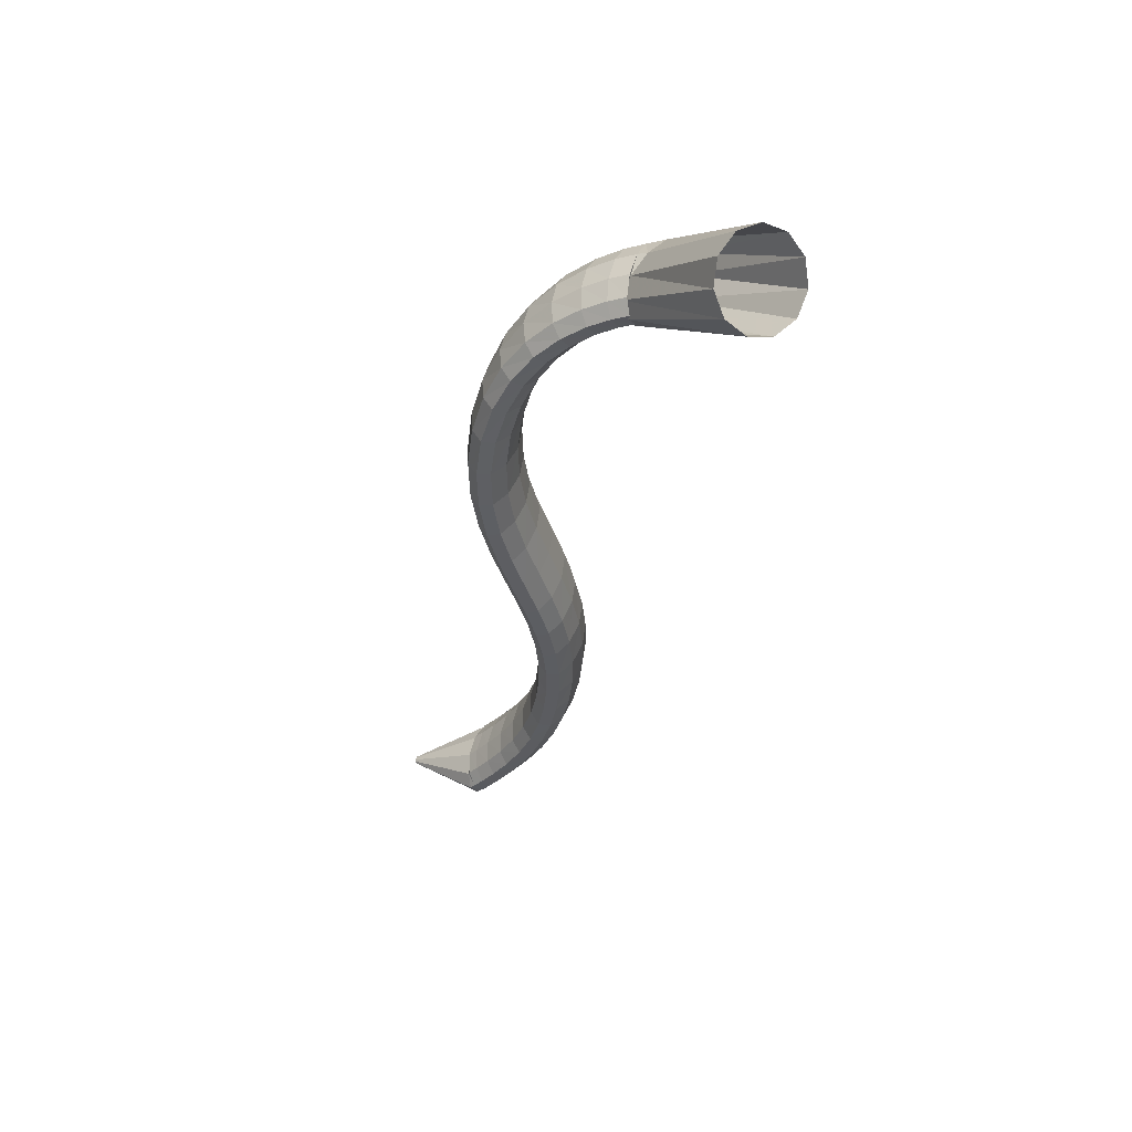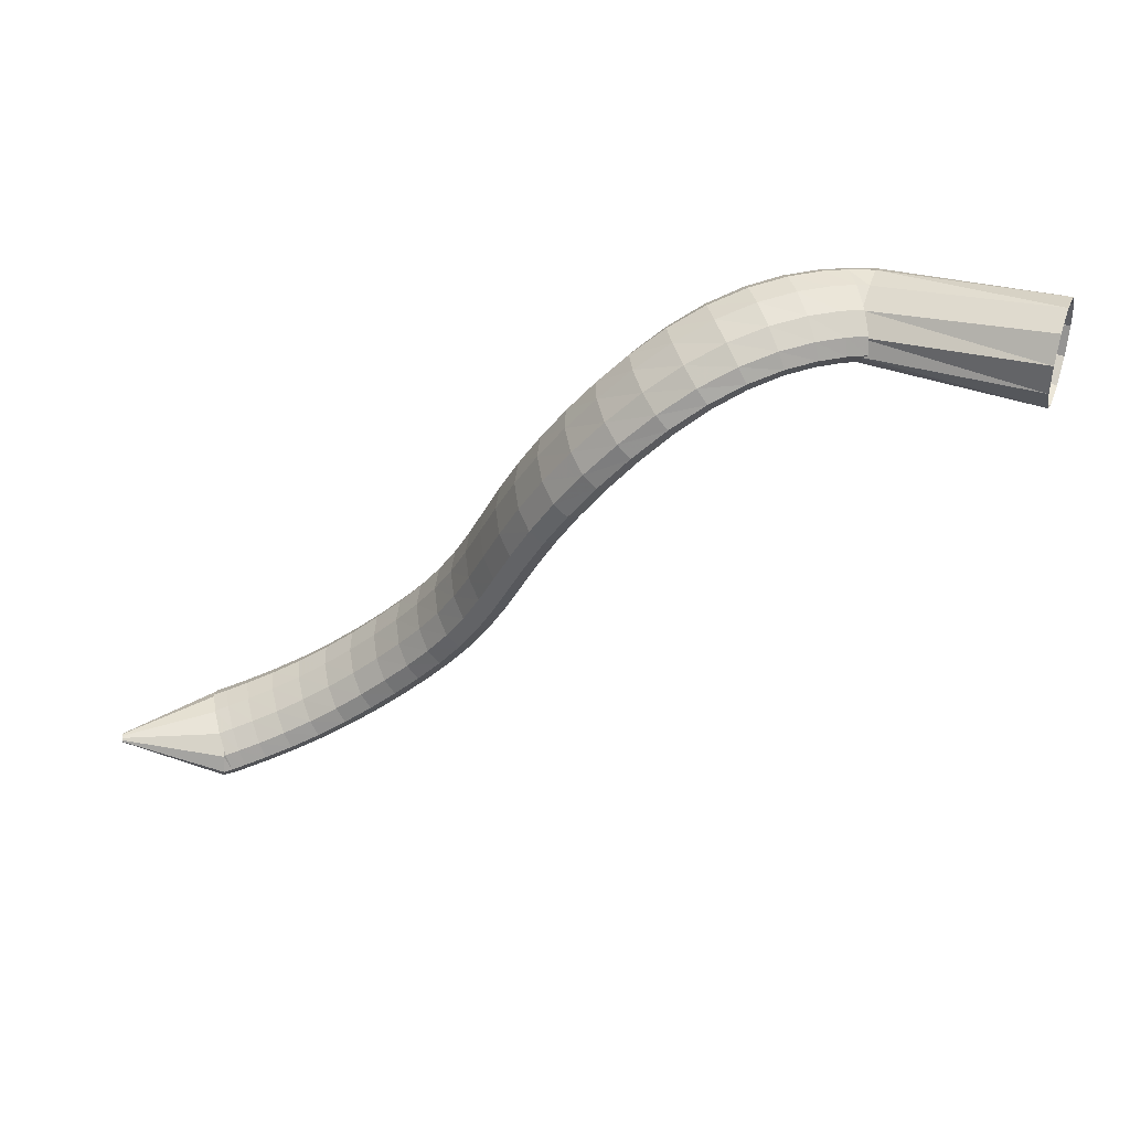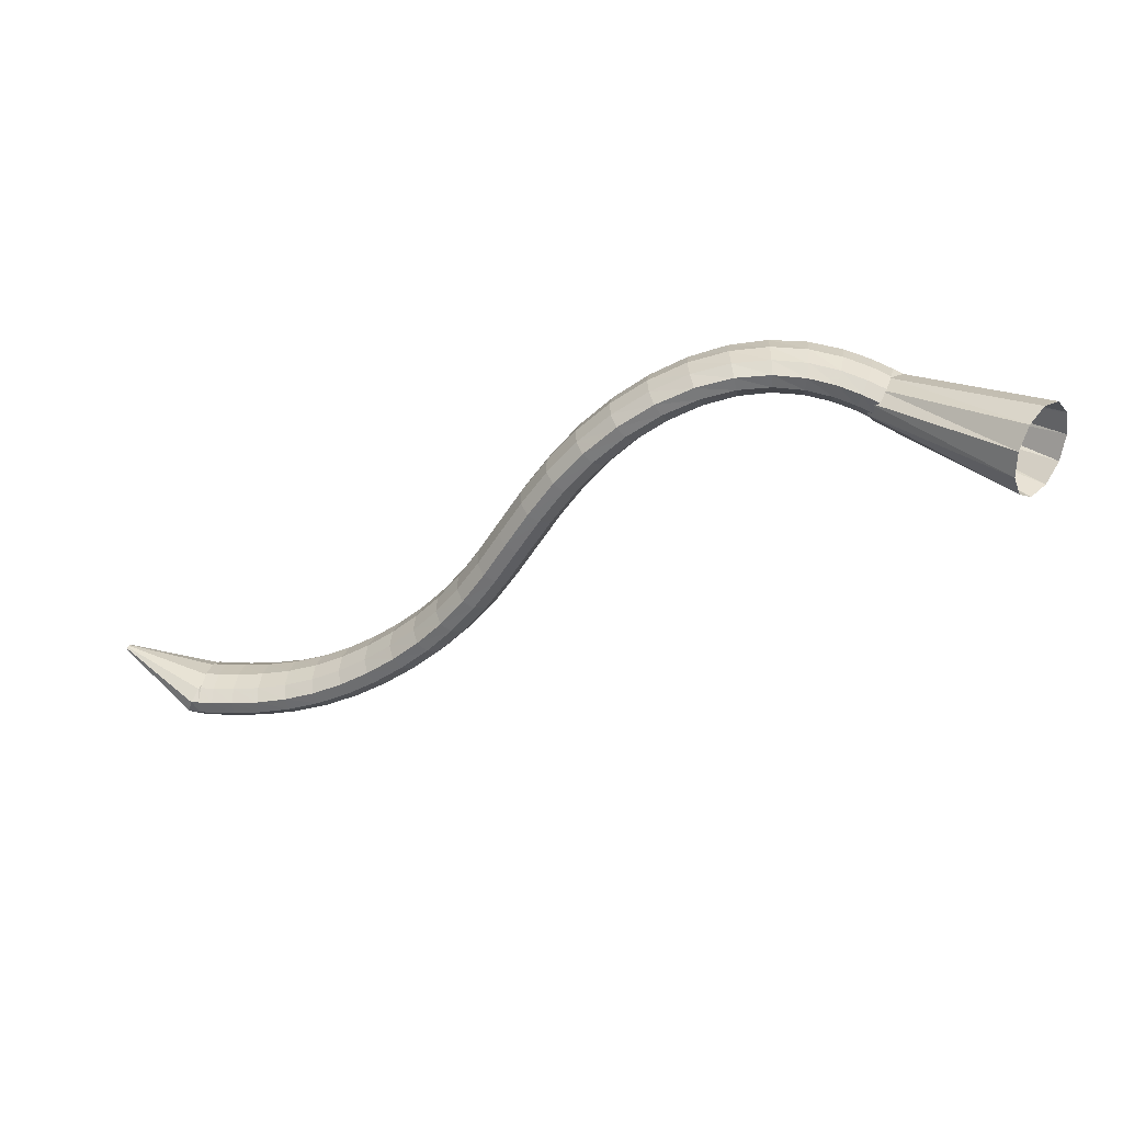
<metadata>
{"format":"obj","ext":"obj","renderer":"f3d","projection":"perspective","resolution":1024,"background":"white","views":[{"elev":-41.6,"azim":-141.4,"up":"+Z"},{"elev":66.7,"azim":156.1,"up":"+Y"},{"elev":-58.6,"azim":169.7,"up":"+Z"}]}
</metadata>
<code>
g tube1
v 172.3 163.1 113.4
v 174.1 164.1 111.5
v 175.5 166.3 110.5
v 175.9 169.1 110.6
v 175.3 171.5 111.9
v 173.8 172.9 113.9
v 171.9 172.6 115.9
v 170.2 170.9 117.4
v 169.3 168.3 117.9
v 169.4 165.6 117.2
v 170.5 163.7 115.5
v 172.3 163.1 113.4
v 185.4 163 125.4
v 187.2 163.6 123.4
v 188.4 164.9 122.2
v 188.8 166.3 122.1
v 188 167.4 123.2
v 186.5 168 125.1
v 184.7 167.7 127.2
v 183.1 166.7 128.8
v 182.3 165.4 129.5
v 182.5 164 129
v 183.7 163.1 127.5
v 185.4 163 125.4
v 187.2 163.3 125.9
v 187.7 164 123.3
v 187.9 165.3 121.6
v 187.7 166.7 121.3
v 187.1 167.8 122.6
v 186.4 168.2 124.9
v 185.8 167.9 127.6
v 185.4 166.8 129.9
v 185.4 165.4 130.9
v 185.8 164.1 130.4
v 186.5 163.3 128.5
v 187.2 163.3 125.9
v 189.1 163.7 126.4
v 189.5 164.4 123.8
v 189.7 165.7 122.1
v 189.5 167.1 121.8
v 189.1 168.2 123.1
v 188.6 168.7 125.5
v 188 168.3 128.2
v 187.7 167.3 130.4
v 187.7 165.8 131.5
v 188 164.5 130.9
v 188.5 163.7 129
v 189.1 163.7 126.4
v 191.7 164 126.8
v 192 164.7 124.2
v 192.2 166 122.5
v 192.2 167.4 122.3
v 191.9 168.6 123.6
v 191.5 169 126
v 191.1 168.6 128.8
v 190.9 167.6 131
v 190.8 166.1 132
v 190.9 164.8 131.5
v 191.3 164 129.5
v 191.7 164 126.8
v 194.7 164 127.1
v 194.9 164.8 124.5
v 195.2 166.1 122.9
v 195.3 167.5 122.7
v 195.3 168.6 124
v 195.1 169 126.5
v 194.8 168.6 129.3
v 194.6 167.5 131.5
v 194.4 166 132.4
v 194.3 164.7 131.8
v 194.4 164 129.8
v 194.7 164 127.1
v 197.9 163.5 127.2
v 198.1 164.4 124.6
v 198.5 165.7 123
v 198.8 167.1 122.9
v 199 168.2 124.3
v 199 168.4 126.8
v 198.8 167.9 129.5
v 198.5 166.8 131.7
v 198.2 165.3 132.6
v 197.9 164.1 131.9
v 197.8 163.4 129.9
v 197.9 163.5 127.2
v 201.1 162.5 127.1
v 201.4 163.4 124.6
v 202 164.8 123
v 202.5 166.1 122.9
v 202.9 167 124.4
v 203.1 167.2 126.8
v 202.9 166.6 129.6
v 202.4 165.4 131.7
v 201.8 164 132.6
v 201.3 162.8 131.9
v 201.1 162.3 129.8
v 201.1 162.5 127.1
v 204.3 160.8 126.9
v 204.8 161.8 124.4
v 205.5 163.1 122.9
v 206.3 164.3 122.9
v 206.8 165.1 124.3
v 207 165.2 126.8
v 206.7 164.5 129.5
v 206 163.3 131.6
v 205.3 162 132.4
v 204.6 161 131.7
v 204.2 160.5 129.6
v 204.3 160.8 126.9
v 207.3 158.6 126.7
v 208 159.5 124.2
v 209 160.7 122.7
v 209.9 161.8 122.7
v 210.5 162.4 124.2
v 210.7 162.5 126.7
v 210.2 161.9 129.4
v 209.4 160.8 131.5
v 208.4 159.6 132.3
v 207.5 158.7 131.5
v 207.2 158.3 129.4
v 207.3 158.6 126.7
v 210.1 155.9 126.6
v 211 156.6 124.1
v 212.1 157.6 122.7
v 213.2 158.6 122.7
v 213.9 159.2 124.1
v 214 159.2 126.6
v 213.4 158.7 129.3
v 212.3 157.7 131.4
v 211.2 156.7 132.2
v 210.2 155.9 131.4
v 209.8 155.6 129.3
v 210.1 155.9 126.6
v 212.6 152.6 126.6
v 213.5 153.2 124.2
v 214.8 154.1 122.7
v 216.1 154.9 122.7
v 216.8 155.4 124.2
v 216.8 155.5 126.7
v 216.1 155 129.4
v 214.9 154.3 131.4
v 213.6 153.4 132.2
v 212.6 152.7 131.4
v 212.2 152.4 129.3
v 212.6 152.6 126.6
v 214.7 149 126.8
v 215.7 149.4 124.3
v 217.1 150.1 122.8
v 218.4 150.8 122.8
v 219.2 151.2 124.3
v 219.2 151.3 126.8
v 218.4 151.1 129.5
v 217.2 150.5 131.6
v 215.8 149.8 132.3
v 214.7 149.2 131.5
v 214.3 148.9 129.5
v 214.7 149 126.8
v 216.5 145 126.9
v 217.6 145.4 124.5
v 219 145.9 123
v 220.4 146.5 123
v 221.2 146.9 124.5
v 221.2 147.1 127
v 220.4 146.8 129.7
v 219.1 146.4 131.7
v 217.6 145.8 132.5
v 216.5 145.3 131.7
v 216.1 145 129.6
v 216.5 145 126.9
v 218.1 140.9 127.2
v 219.3 141.2 124.7
v 220.7 141.7 123.2
v 222.1 142.2 123.2
v 222.9 142.6 124.7
v 222.9 142.7 127.2
v 222.1 142.6 129.9
v 220.8 142.2 132
v 219.3 141.6 132.7
v 218.2 141.2 131.9
v 217.7 140.9 129.9
v 218.1 140.9 127.2
v 219.8 136.7 127.4
v 220.9 137 124.9
v 222.3 137.5 123.5
v 223.7 138 123.5
v 224.5 138.5 125
v 224.5 138.6 127.4
v 223.7 138.5 130.1
v 222.3 138.1 132.2
v 220.9 137.5 132.9
v 219.8 137 132.2
v 219.3 136.7 130.1
v 219.8 136.7 127.4
v 221.5 132.6 127.7
v 222.6 133 125.2
v 224.1 133.5 123.7
v 225.4 134.2 123.8
v 226.1 134.7 125.2
v 226.1 134.8 127.7
v 225.3 134.7 130.4
v 224 134.2 132.5
v 222.5 133.6 133.2
v 221.5 133 132.4
v 221.1 132.7 130.4
v 221.5 132.6 127.7
v 223.5 128.8 128
v 224.6 129.2 125.5
v 226 129.9 124.1
v 227.3 130.6 124.1
v 228 131.2 125.6
v 227.9 131.4 128.1
v 227.1 131.2 130.8
v 225.8 130.7 132.8
v 224.4 130 133.5
v 223.4 129.3 132.8
v 223 128.9 130.7
v 223.5 128.8 128
v 225.8 125.4 128.4
v 226.9 125.8 126
v 228.2 126.6 124.5
v 229.4 127.4 124.5
v 230 128.1 126
v 229.9 128.3 128.5
v 229.1 128.1 131.1
v 227.8 127.5 133.2
v 226.5 126.6 133.9
v 225.6 125.8 133.2
v 225.3 125.4 131.1
v 225.8 125.4 128.4
v 228.4 122.2 128.9
v 229.4 122.7 126.4
v 230.7 123.6 124.9
v 231.8 124.5 124.9
v 232.3 125.2 126.4
v 232.2 125.5 128.9
v 231.4 125.2 131.6
v 230.2 124.5 133.6
v 229 123.5 134.4
v 228.1 122.7 133.6
v 227.9 122.1 131.6
v 228.4 122.2 128.9
v 231.2 119.2 129.3
v 232.1 119.8 126.9
v 233.3 120.8 125.4
v 234.3 121.9 125.4
v 234.8 122.6 126.8
v 234.7 122.9 129.3
v 233.9 122.6 132
v 232.8 121.7 134.1
v 231.7 120.7 134.8
v 230.9 119.7 134.1
v 230.7 119.2 132
v 231.2 119.2 129.3
v 234.2 116.6 129.8
v 235.1 117.3 127.3
v 236.2 118.3 125.8
v 237.1 119.5 125.8
v 237.5 120.3 127.2
v 237.3 120.6 129.7
v 236.7 120.2 132.4
v 235.6 119.3 134.5
v 234.6 118.1 135.3
v 233.9 117.1 134.5
v 233.8 116.5 132.5
v 234.2 116.6 129.8
v 237.5 114.3 130.2
v 238.3 115 127.7
v 239.2 116.2 126.2
v 240 117.5 126.2
v 240.3 118.4 127.6
v 240.2 118.6 130.1
v 239.6 118.2 132.8
v 238.7 117.2 134.9
v 237.8 115.9 135.7
v 237.2 114.8 135
v 237.1 114.2 132.9
v 237.5 114.3 130.2
v 240.9 112.5 130.7
v 241.6 113.3 128.1
v 242.4 114.5 126.6
v 243 115.8 126.5
v 243.3 116.8 128
v 243.1 117.1 130.4
v 242.6 116.6 133.1
v 241.8 115.5 135.3
v 241.1 114.2 136.1
v 240.6 113 135.4
v 240.6 112.4 133.4
v 240.9 112.5 130.7
v 244.3 111.1 131.1
v 244.9 111.9 128.6
v 245.6 113.2 127
v 246.1 114.6 126.9
v 246.2 115.6 128.3
v 246 115.9 130.8
v 245.5 115.4 133.5
v 244.9 114.3 135.6
v 244.3 113 136.5
v 243.9 111.7 135.8
v 244 111 133.8
v 244.3 111.1 131.1
v 247.4 110.2 131.5
v 247.9 111 128.9
v 248.5 112.3 127.4
v 248.9 113.7 127.2
v 249 114.7 128.6
v 248.8 115 131.1
v 248.3 114.6 133.8
v 247.7 113.5 136
v 247.2 112.1 136.9
v 246.9 110.8 136.2
v 247 110.1 134.2
v 247.4 110.2 131.5
v 249.8 109.6 131.8
v 250.3 110.4 129.3
v 250.9 111.7 127.7
v 251.2 113.1 127.5
v 251.3 114.1 128.9
v 251 114.5 131.4
v 250.5 114.1 134.1
v 250 113 136.3
v 249.5 111.5 137.2
v 249.3 110.3 136.5
v 249.4 109.5 134.5
v 249.8 109.6 131.8
v 251.4 109.2 132
v 251.9 110 129.5
v 252.4 111.4 127.9
v 252.7 112.8 127.7
v 252.7 113.8 129.1
v 252.5 114.2 131.6
v 252 113.7 134.3
v 251.5 112.6 136.5
v 251 111.2 137.4
v 250.9 109.9 136.7
v 251 109.2 134.7
v 251.4 109.2 132
v 252.8 109.1 132.4
v 253.4 109.9 129.8
v 253.7 111.2 128.1
v 253.5 112.6 127.9
v 252.9 113.7 129.1
v 252.2 114.1 131.4
v 251.5 113.7 134.1
v 251 112.6 136.3
v 251 111.2 137.3
v 251.4 109.9 136.8
v 252.1 109.1 135
v 252.8 109.1 132.4
v 262.1 113.3 135.5
v 262.2 113.4 135.2
v 262.2 113.5 135.1
v 262.2 113.6 135
v 262.1 113.7 135.2
v 262 113.8 135.4
v 262 113.7 135.7
v 261.9 113.6 135.9
v 261.9 113.5 136
v 262 113.4 135.9
v 262 113.3 135.7
v 262.1 113.3 135.5
f 1 2 14
f 14 13 1
f 2 3 15
f 15 14 2
f 3 4 16
f 16 15 3
f 4 5 17
f 17 16 4
f 5 6 18
f 18 17 5
f 6 7 19
f 19 18 6
f 7 8 20
f 20 19 7
f 8 9 21
f 21 20 8
f 9 10 22
f 22 21 9
f 10 11 23
f 23 22 10
f 11 12 24
f 24 23 11
f 13 14 26
f 26 25 13
f 14 15 27
f 27 26 14
f 15 16 28
f 28 27 15
f 16 17 29
f 29 28 16
f 17 18 30
f 30 29 17
f 18 19 31
f 31 30 18
f 19 20 32
f 32 31 19
f 20 21 33
f 33 32 20
f 21 22 34
f 34 33 21
f 22 23 35
f 35 34 22
f 23 24 36
f 36 35 23
f 25 26 38
f 38 37 25
f 26 27 39
f 39 38 26
f 27 28 40
f 40 39 27
f 28 29 41
f 41 40 28
f 29 30 42
f 42 41 29
f 30 31 43
f 43 42 30
f 31 32 44
f 44 43 31
f 32 33 45
f 45 44 32
f 33 34 46
f 46 45 33
f 34 35 47
f 47 46 34
f 35 36 48
f 48 47 35
f 37 38 50
f 50 49 37
f 38 39 51
f 51 50 38
f 39 40 52
f 52 51 39
f 40 41 53
f 53 52 40
f 41 42 54
f 54 53 41
f 42 43 55
f 55 54 42
f 43 44 56
f 56 55 43
f 44 45 57
f 57 56 44
f 45 46 58
f 58 57 45
f 46 47 59
f 59 58 46
f 47 48 60
f 60 59 47
f 49 50 62
f 62 61 49
f 50 51 63
f 63 62 50
f 51 52 64
f 64 63 51
f 52 53 65
f 65 64 52
f 53 54 66
f 66 65 53
f 54 55 67
f 67 66 54
f 55 56 68
f 68 67 55
f 56 57 69
f 69 68 56
f 57 58 70
f 70 69 57
f 58 59 71
f 71 70 58
f 59 60 72
f 72 71 59
f 61 62 74
f 74 73 61
f 62 63 75
f 75 74 62
f 63 64 76
f 76 75 63
f 64 65 77
f 77 76 64
f 65 66 78
f 78 77 65
f 66 67 79
f 79 78 66
f 67 68 80
f 80 79 67
f 68 69 81
f 81 80 68
f 69 70 82
f 82 81 69
f 70 71 83
f 83 82 70
f 71 72 84
f 84 83 71
f 73 74 86
f 86 85 73
f 74 75 87
f 87 86 74
f 75 76 88
f 88 87 75
f 76 77 89
f 89 88 76
f 77 78 90
f 90 89 77
f 78 79 91
f 91 90 78
f 79 80 92
f 92 91 79
f 80 81 93
f 93 92 80
f 81 82 94
f 94 93 81
f 82 83 95
f 95 94 82
f 83 84 96
f 96 95 83
f 85 86 98
f 98 97 85
f 86 87 99
f 99 98 86
f 87 88 100
f 100 99 87
f 88 89 101
f 101 100 88
f 89 90 102
f 102 101 89
f 90 91 103
f 103 102 90
f 91 92 104
f 104 103 91
f 92 93 105
f 105 104 92
f 93 94 106
f 106 105 93
f 94 95 107
f 107 106 94
f 95 96 108
f 108 107 95
f 97 98 110
f 110 109 97
f 98 99 111
f 111 110 98
f 99 100 112
f 112 111 99
f 100 101 113
f 113 112 100
f 101 102 114
f 114 113 101
f 102 103 115
f 115 114 102
f 103 104 116
f 116 115 103
f 104 105 117
f 117 116 104
f 105 106 118
f 118 117 105
f 106 107 119
f 119 118 106
f 107 108 120
f 120 119 107
f 109 110 122
f 122 121 109
f 110 111 123
f 123 122 110
f 111 112 124
f 124 123 111
f 112 113 125
f 125 124 112
f 113 114 126
f 126 125 113
f 114 115 127
f 127 126 114
f 115 116 128
f 128 127 115
f 116 117 129
f 129 128 116
f 117 118 130
f 130 129 117
f 118 119 131
f 131 130 118
f 119 120 132
f 132 131 119
f 121 122 134
f 134 133 121
f 122 123 135
f 135 134 122
f 123 124 136
f 136 135 123
f 124 125 137
f 137 136 124
f 125 126 138
f 138 137 125
f 126 127 139
f 139 138 126
f 127 128 140
f 140 139 127
f 128 129 141
f 141 140 128
f 129 130 142
f 142 141 129
f 130 131 143
f 143 142 130
f 131 132 144
f 144 143 131
f 133 134 146
f 146 145 133
f 134 135 147
f 147 146 134
f 135 136 148
f 148 147 135
f 136 137 149
f 149 148 136
f 137 138 150
f 150 149 137
f 138 139 151
f 151 150 138
f 139 140 152
f 152 151 139
f 140 141 153
f 153 152 140
f 141 142 154
f 154 153 141
f 142 143 155
f 155 154 142
f 143 144 156
f 156 155 143
f 145 146 158
f 158 157 145
f 146 147 159
f 159 158 146
f 147 148 160
f 160 159 147
f 148 149 161
f 161 160 148
f 149 150 162
f 162 161 149
f 150 151 163
f 163 162 150
f 151 152 164
f 164 163 151
f 152 153 165
f 165 164 152
f 153 154 166
f 166 165 153
f 154 155 167
f 167 166 154
f 155 156 168
f 168 167 155
f 157 158 170
f 170 169 157
f 158 159 171
f 171 170 158
f 159 160 172
f 172 171 159
f 160 161 173
f 173 172 160
f 161 162 174
f 174 173 161
f 162 163 175
f 175 174 162
f 163 164 176
f 176 175 163
f 164 165 177
f 177 176 164
f 165 166 178
f 178 177 165
f 166 167 179
f 179 178 166
f 167 168 180
f 180 179 167
f 169 170 182
f 182 181 169
f 170 171 183
f 183 182 170
f 171 172 184
f 184 183 171
f 172 173 185
f 185 184 172
f 173 174 186
f 186 185 173
f 174 175 187
f 187 186 174
f 175 176 188
f 188 187 175
f 176 177 189
f 189 188 176
f 177 178 190
f 190 189 177
f 178 179 191
f 191 190 178
f 179 180 192
f 192 191 179
f 181 182 194
f 194 193 181
f 182 183 195
f 195 194 182
f 183 184 196
f 196 195 183
f 184 185 197
f 197 196 184
f 185 186 198
f 198 197 185
f 186 187 199
f 199 198 186
f 187 188 200
f 200 199 187
f 188 189 201
f 201 200 188
f 189 190 202
f 202 201 189
f 190 191 203
f 203 202 190
f 191 192 204
f 204 203 191
f 193 194 206
f 206 205 193
f 194 195 207
f 207 206 194
f 195 196 208
f 208 207 195
f 196 197 209
f 209 208 196
f 197 198 210
f 210 209 197
f 198 199 211
f 211 210 198
f 199 200 212
f 212 211 199
f 200 201 213
f 213 212 200
f 201 202 214
f 214 213 201
f 202 203 215
f 215 214 202
f 203 204 216
f 216 215 203
f 205 206 218
f 218 217 205
f 206 207 219
f 219 218 206
f 207 208 220
f 220 219 207
f 208 209 221
f 221 220 208
f 209 210 222
f 222 221 209
f 210 211 223
f 223 222 210
f 211 212 224
f 224 223 211
f 212 213 225
f 225 224 212
f 213 214 226
f 226 225 213
f 214 215 227
f 227 226 214
f 215 216 228
f 228 227 215
f 217 218 230
f 230 229 217
f 218 219 231
f 231 230 218
f 219 220 232
f 232 231 219
f 220 221 233
f 233 232 220
f 221 222 234
f 234 233 221
f 222 223 235
f 235 234 222
f 223 224 236
f 236 235 223
f 224 225 237
f 237 236 224
f 225 226 238
f 238 237 225
f 226 227 239
f 239 238 226
f 227 228 240
f 240 239 227
f 229 230 242
f 242 241 229
f 230 231 243
f 243 242 230
f 231 232 244
f 244 243 231
f 232 233 245
f 245 244 232
f 233 234 246
f 246 245 233
f 234 235 247
f 247 246 234
f 235 236 248
f 248 247 235
f 236 237 249
f 249 248 236
f 237 238 250
f 250 249 237
f 238 239 251
f 251 250 238
f 239 240 252
f 252 251 239
f 241 242 254
f 254 253 241
f 242 243 255
f 255 254 242
f 243 244 256
f 256 255 243
f 244 245 257
f 257 256 244
f 245 246 258
f 258 257 245
f 246 247 259
f 259 258 246
f 247 248 260
f 260 259 247
f 248 249 261
f 261 260 248
f 249 250 262
f 262 261 249
f 250 251 263
f 263 262 250
f 251 252 264
f 264 263 251
f 253 254 266
f 266 265 253
f 254 255 267
f 267 266 254
f 255 256 268
f 268 267 255
f 256 257 269
f 269 268 256
f 257 258 270
f 270 269 257
f 258 259 271
f 271 270 258
f 259 260 272
f 272 271 259
f 260 261 273
f 273 272 260
f 261 262 274
f 274 273 261
f 262 263 275
f 275 274 262
f 263 264 276
f 276 275 263
f 265 266 278
f 278 277 265
f 266 267 279
f 279 278 266
f 267 268 280
f 280 279 267
f 268 269 281
f 281 280 268
f 269 270 282
f 282 281 269
f 270 271 283
f 283 282 270
f 271 272 284
f 284 283 271
f 272 273 285
f 285 284 272
f 273 274 286
f 286 285 273
f 274 275 287
f 287 286 274
f 275 276 288
f 288 287 275
f 277 278 290
f 290 289 277
f 278 279 291
f 291 290 278
f 279 280 292
f 292 291 279
f 280 281 293
f 293 292 280
f 281 282 294
f 294 293 281
f 282 283 295
f 295 294 282
f 283 284 296
f 296 295 283
f 284 285 297
f 297 296 284
f 285 286 298
f 298 297 285
f 286 287 299
f 299 298 286
f 287 288 300
f 300 299 287
f 289 290 302
f 302 301 289
f 290 291 303
f 303 302 290
f 291 292 304
f 304 303 291
f 292 293 305
f 305 304 292
f 293 294 306
f 306 305 293
f 294 295 307
f 307 306 294
f 295 296 308
f 308 307 295
f 296 297 309
f 309 308 296
f 297 298 310
f 310 309 297
f 298 299 311
f 311 310 298
f 299 300 312
f 312 311 299
f 301 302 314
f 314 313 301
f 302 303 315
f 315 314 302
f 303 304 316
f 316 315 303
f 304 305 317
f 317 316 304
f 305 306 318
f 318 317 305
f 306 307 319
f 319 318 306
f 307 308 320
f 320 319 307
f 308 309 321
f 321 320 308
f 309 310 322
f 322 321 309
f 310 311 323
f 323 322 310
f 311 312 324
f 324 323 311
f 313 314 326
f 326 325 313
f 314 315 327
f 327 326 314
f 315 316 328
f 328 327 315
f 316 317 329
f 329 328 316
f 317 318 330
f 330 329 317
f 318 319 331
f 331 330 318
f 319 320 332
f 332 331 319
f 320 321 333
f 333 332 320
f 321 322 334
f 334 333 321
f 322 323 335
f 335 334 322
f 323 324 336
f 336 335 323
f 325 326 338
f 338 337 325
f 326 327 339
f 339 338 326
f 327 328 340
f 340 339 327
f 328 329 341
f 341 340 328
f 329 330 342
f 342 341 329
f 330 331 343
f 343 342 330
f 331 332 344
f 344 343 331
f 332 333 345
f 345 344 332
f 333 334 346
f 346 345 333
f 334 335 347
f 347 346 334
f 335 336 348
f 348 347 335
f 337 338 350
f 350 349 337
f 338 339 351
f 351 350 338
f 339 340 352
f 352 351 339
f 340 341 353
f 353 352 340
f 341 342 354
f 354 353 341
f 342 343 355
f 355 354 342
f 343 344 356
f 356 355 343
f 344 345 357
f 357 356 344
f 345 346 358
f 358 357 345
f 346 347 359
f 359 358 346
f 347 348 360
f 360 359 347

</code>
